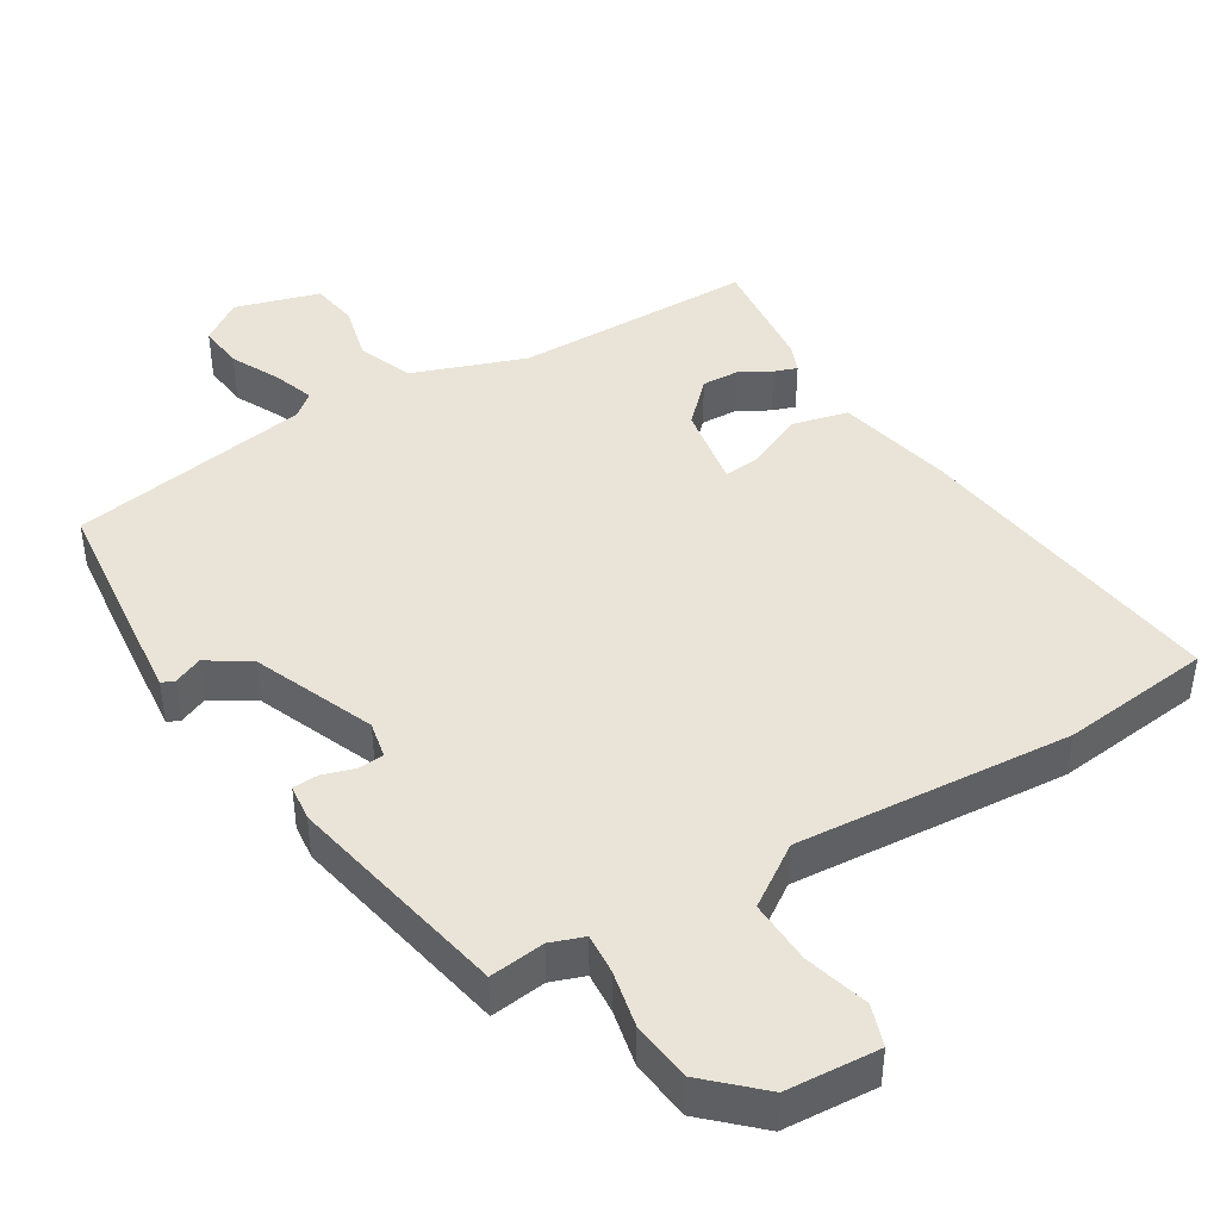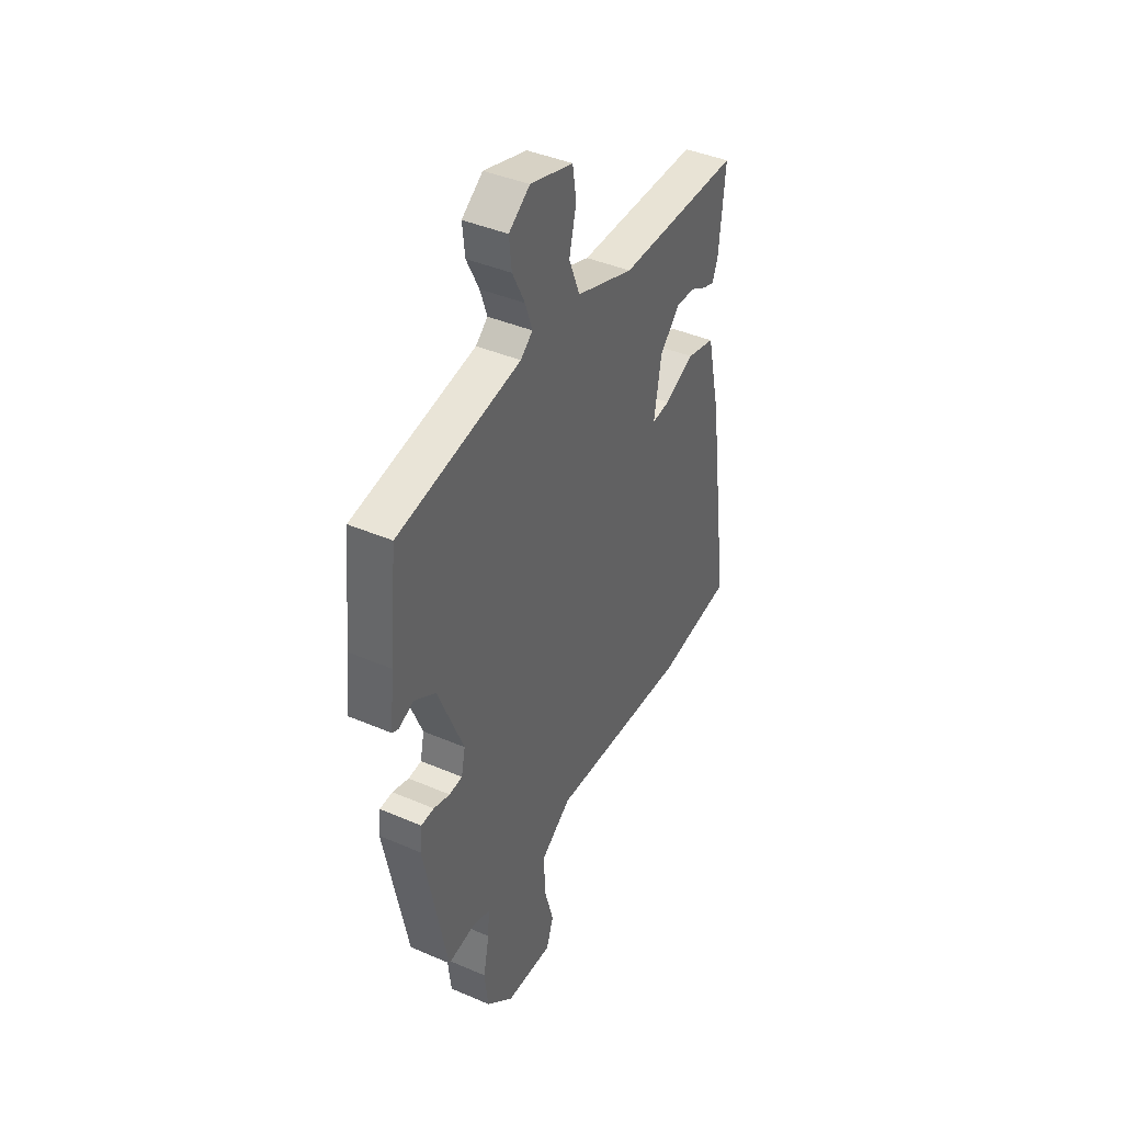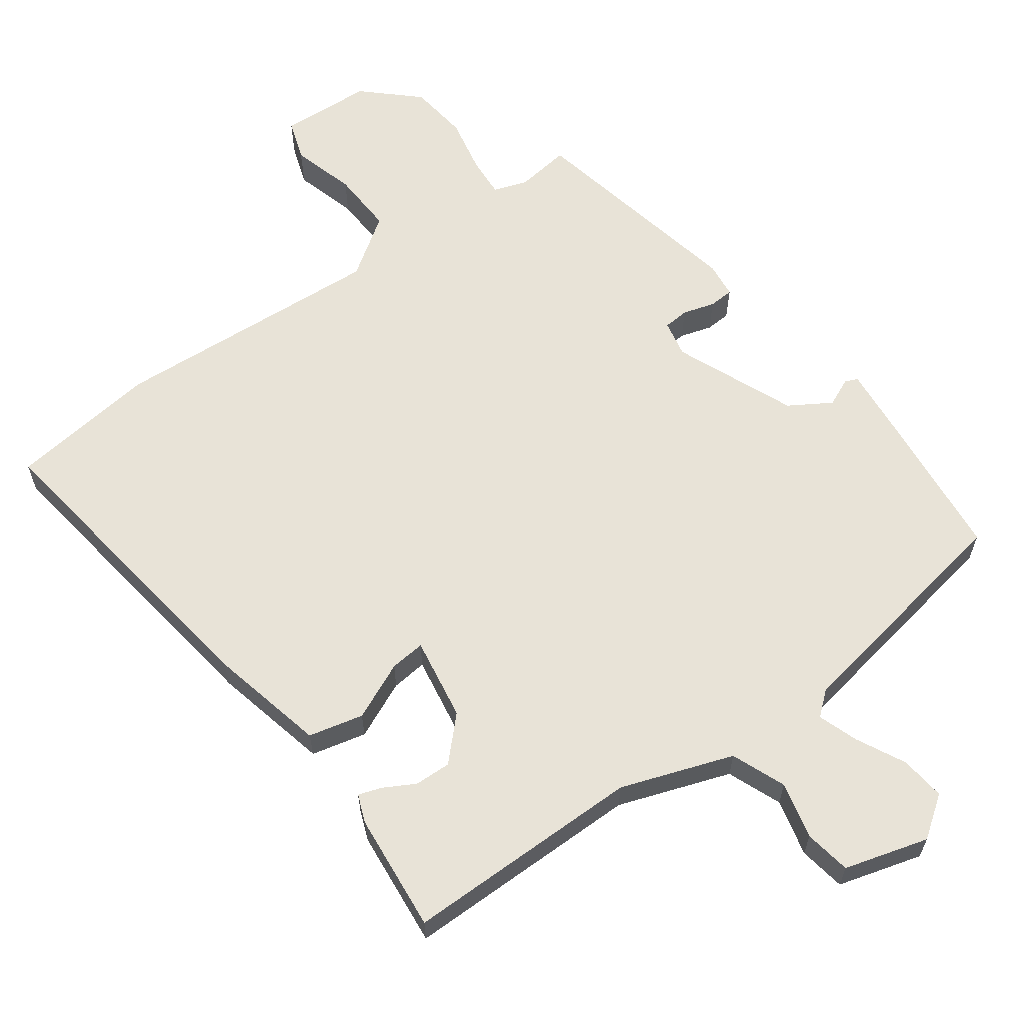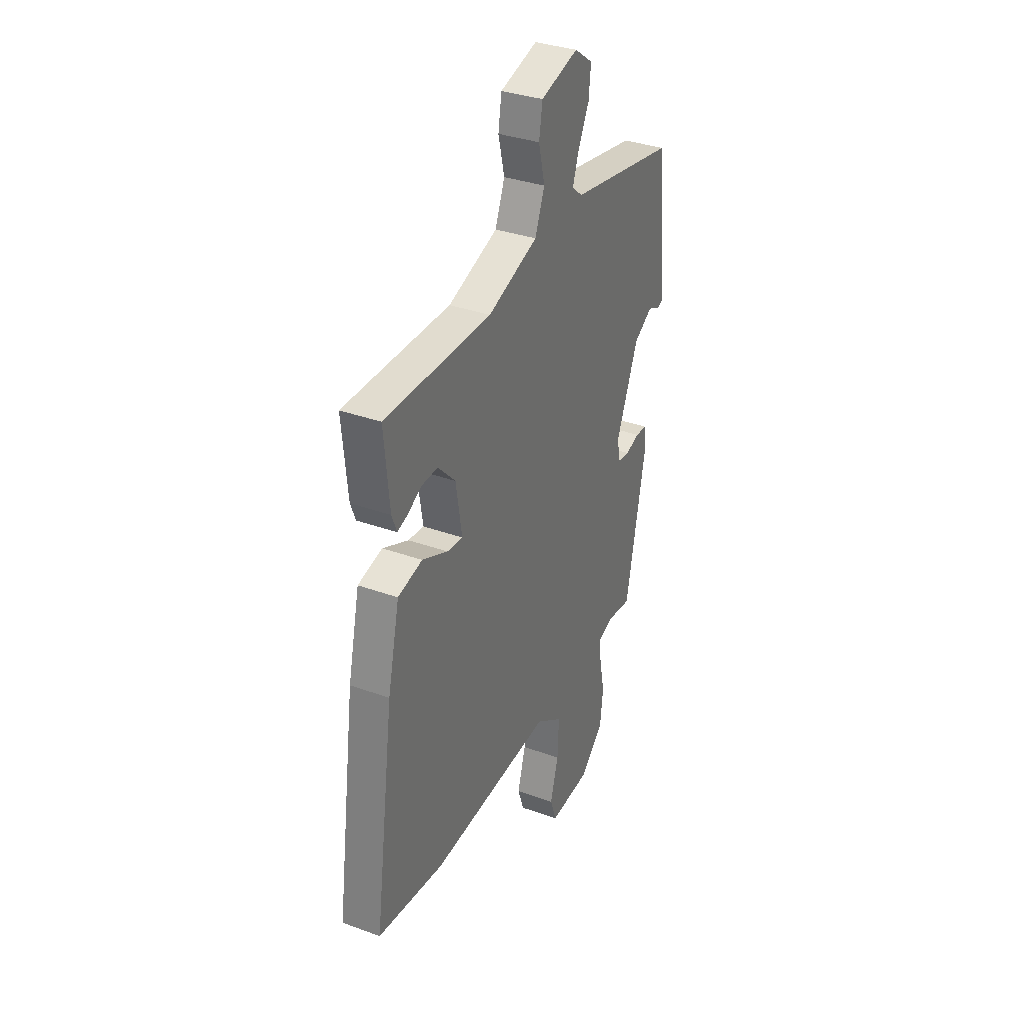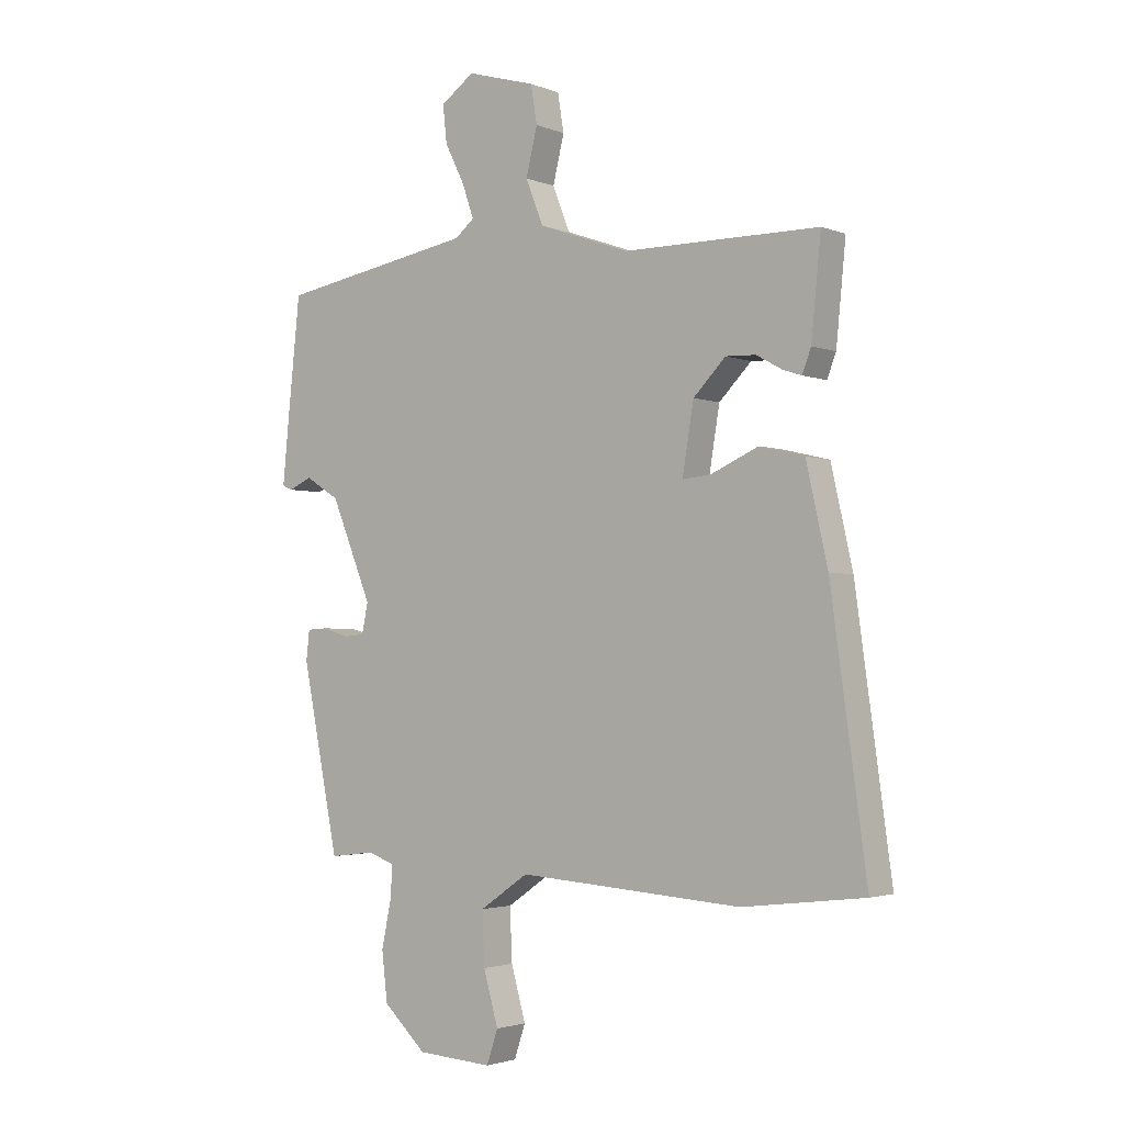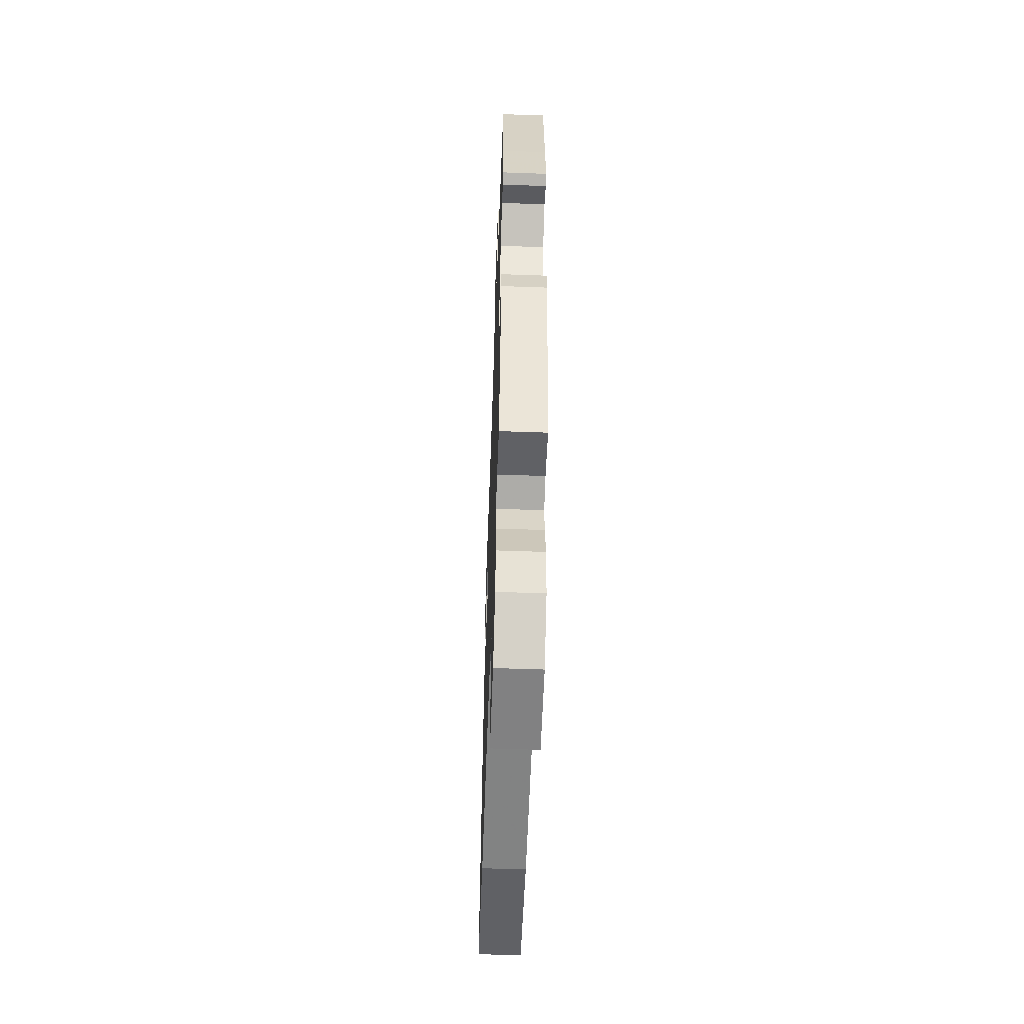
<metadata>
{"format":"obj","ext":"obj","renderer":"f3d","projection":"perspective","resolution":1024,"background":"white","views":[{"elev":43.3,"azim":149.0,"up":"+Y"},{"elev":41.3,"azim":117.6,"up":"+Z"},{"elev":62.1,"azim":-36.1,"up":"+Y"},{"elev":34.3,"azim":-63.9,"up":"+Z"},{"elev":-2.5,"azim":-142.9,"up":"+Z"},{"elev":-57.0,"azim":87.9,"up":"+Z"}]}
</metadata>
<code>
v 0.413 0.07 -0.478
v 0.334 0.07 -0.468
v 0.286 0.07 -0.485
v 0.29 0.07 -0.543
v 0.307 0.07 -0.624
v 0.297 0.07 -0.71
v 0.221 0.07 -0.781
v 0.088 0.07 -0.789
v 0.068 0.07 -0.73
v 0.094 0.07 -0.638
v 0.098 0.07 -0.546
v 0.012 0.07 -0.487
v -0.383 0.07 -0.514
v -0.598 0.07 -0.488
v -0.535 0.07 -0.031
v -0.497 0.07 0.137
v -0.418 0.07 0.156
v -0.335 0.07 0.119
v -0.284 0.07 0.114
v -0.304 0.07 0.234
v -0.361 0.07 0.292
v -0.414 0.07 0.29
v -0.459 0.07 0.265
v -0.492 0.07 0.254
v -0.508 0.07 0.295
v -0.525 0.07 0.466
v -0.181 0.07 0.467
v -0.02 0.07 0.524
v 0.011 0.07 0.602
v -0.009 0.07 0.684
v 0.002 0.07 0.751
v 0.123 0.07 0.786
v 0.182 0.07 0.744
v 0.175 0.07 0.679
v 0.14 0.07 0.609
v 0.12 0.07 0.551
v 0.154 0.07 0.523
v 0.5 0.07 0.463
v 0.522 0.07 0.254
v 0.533 0.07 0.142
v 0.515 0.07 0.134
v 0.474 0.07 0.152
v 0.414 0.07 0.115
v 0.342 0.07 -0.059
v 0.353 0.07 -0.112
v 0.39 0.07 -0.115
v 0.436 0.07 -0.101
v 0.472 0.07 -0.103
v 0.478 0.07 -0.155
v 0.413 0 -0.478
v 0.334 0 -0.468
v 0.286 0 -0.485
v 0.29 0 -0.543
v 0.307 0 -0.624
v 0.297 0 -0.71
v 0.221 0 -0.781
v 0.088 0 -0.789
v 0.068 0 -0.73
v 0.094 0 -0.638
v 0.098 0 -0.546
v 0.012 0 -0.487
v -0.383 0 -0.514
v -0.598 0 -0.488
v -0.535 0 -0.031
v -0.497 0 0.137
v -0.418 0 0.156
v -0.335 0 0.119
v -0.284 0 0.114
v -0.304 0 0.234
v -0.361 0 0.292
v -0.414 0 0.29
v -0.459 0 0.265
v -0.492 0 0.254
v -0.508 0 0.295
v -0.525 0 0.466
v -0.181 0 0.467
v -0.02 0 0.524
v 0.011 0 0.602
v -0.009 0 0.684
v 0.002 0 0.751
v 0.123 0 0.786
v 0.182 0 0.744
v 0.175 0 0.679
v 0.14 0 0.609
v 0.12 0 0.551
v 0.154 0 0.523
v 0.5 0 0.463
v 0.522 0 0.254
v 0.533 0 0.142
v 0.515 0 0.134
v 0.474 0 0.152
v 0.414 0 0.115
v 0.342 0 -0.059
v 0.353 0 -0.112
v 0.39 0 -0.115
v 0.436 0 -0.101
v 0.472 0 -0.103
v 0.478 0 -0.155
f 49 1 2
f 48 49 2
f 47 48 2
f 46 47 2
f 45 46 2 3
f 44 45 3
f 40 41 42
f 39 40 42
f 38 39 42
f 37 38 42
f 36 37 42 43
f 33 34 35
f 32 33 35
f 31 32 35
f 30 31 35
f 29 30 35
f 28 29 35 36
f 36 43 44
f 28 36 44
f 27 28 44
f 25 26 27
f 24 25 27
f 23 24 27
f 22 23 27
f 16 17 18
f 15 16 18
f 14 15 18
f 13 14 18
f 12 13 18
f 11 12 18 19
f 8 9 10
f 7 8 10
f 6 7 10
f 5 6 10
f 4 5 10
f 3 4 10 11
f 11 19 20
f 3 11 20
f 44 3 20
f 21 22 27
f 20 21 27 44
f 51 50 98
f 51 98 97
f 51 97 96
f 51 96 95
f 52 51 95 94
f 52 94 93
f 91 90 89
f 91 89 88
f 91 88 87
f 91 87 86
f 92 91 86 85
f 84 83 82
f 84 82 81
f 84 81 80
f 84 80 79
f 84 79 78
f 85 84 78 77
f 93 92 85
f 93 85 77
f 93 77 76
f 76 75 74
f 76 74 73
f 76 73 72
f 76 72 71
f 67 66 65
f 67 65 64
f 67 64 63
f 67 63 62
f 67 62 61
f 68 67 61 60
f 59 58 57
f 59 57 56
f 59 56 55
f 59 55 54
f 59 54 53
f 60 59 53 52
f 69 68 60
f 69 60 52
f 69 52 93
f 76 71 70
f 93 76 70 69
f 1 50 51 2
f 2 51 52 3
f 3 52 53 4
f 4 53 54 5
f 5 54 55 6
f 6 55 56 7
f 7 56 57 8
f 8 57 58 9
f 9 58 59 10
f 10 59 60 11
f 11 60 61 12
f 12 61 62 13
f 13 62 63 14
f 14 63 64 15
f 15 64 65 16
f 16 65 66 17
f 17 66 67 18
f 18 67 68 19
f 19 68 69 20
f 20 69 70 21
f 21 70 71 22
f 22 71 72 23
f 23 72 73 24
f 24 73 74 25
f 25 74 75 26
f 26 75 76 27
f 27 76 77 28
f 28 77 78 29
f 29 78 79 30
f 30 79 80 31
f 31 80 81 32
f 32 81 82 33
f 33 82 83 34
f 34 83 84 35
f 35 84 85 36
f 36 85 86 37
f 37 86 87 38
f 38 87 88 39
f 39 88 89 40
f 40 89 90 41
f 41 90 91 42
f 42 91 92 43
f 43 92 93 44
f 44 93 94 45
f 45 94 95 46
f 46 95 96 47
f 47 96 97 48
f 48 97 98 49
f 49 98 50 1

</code>
